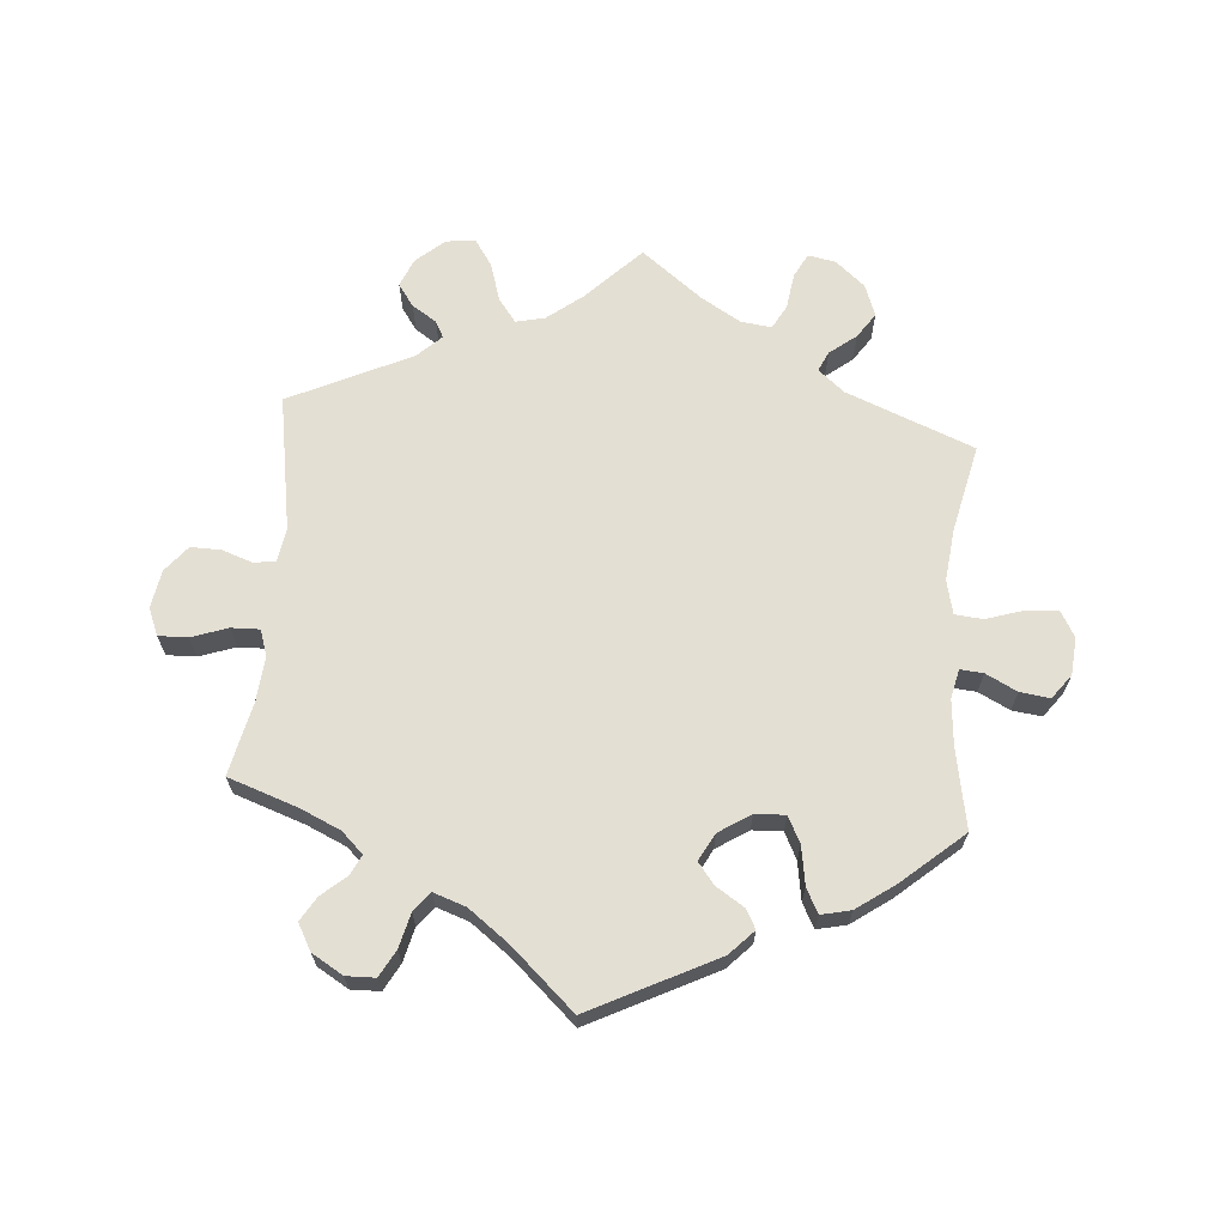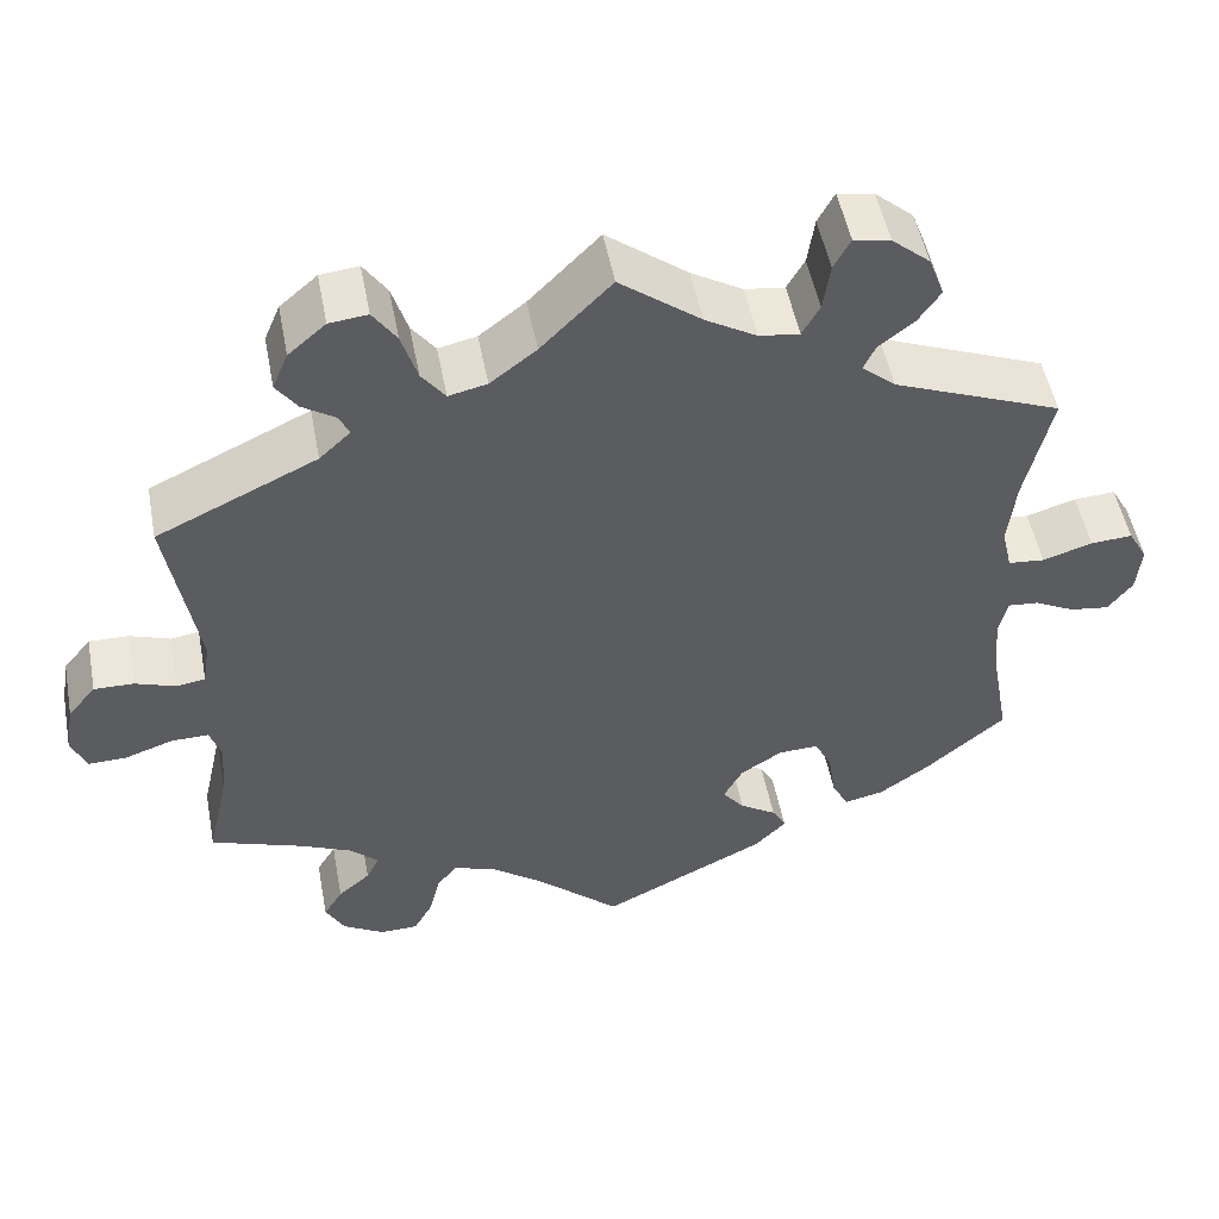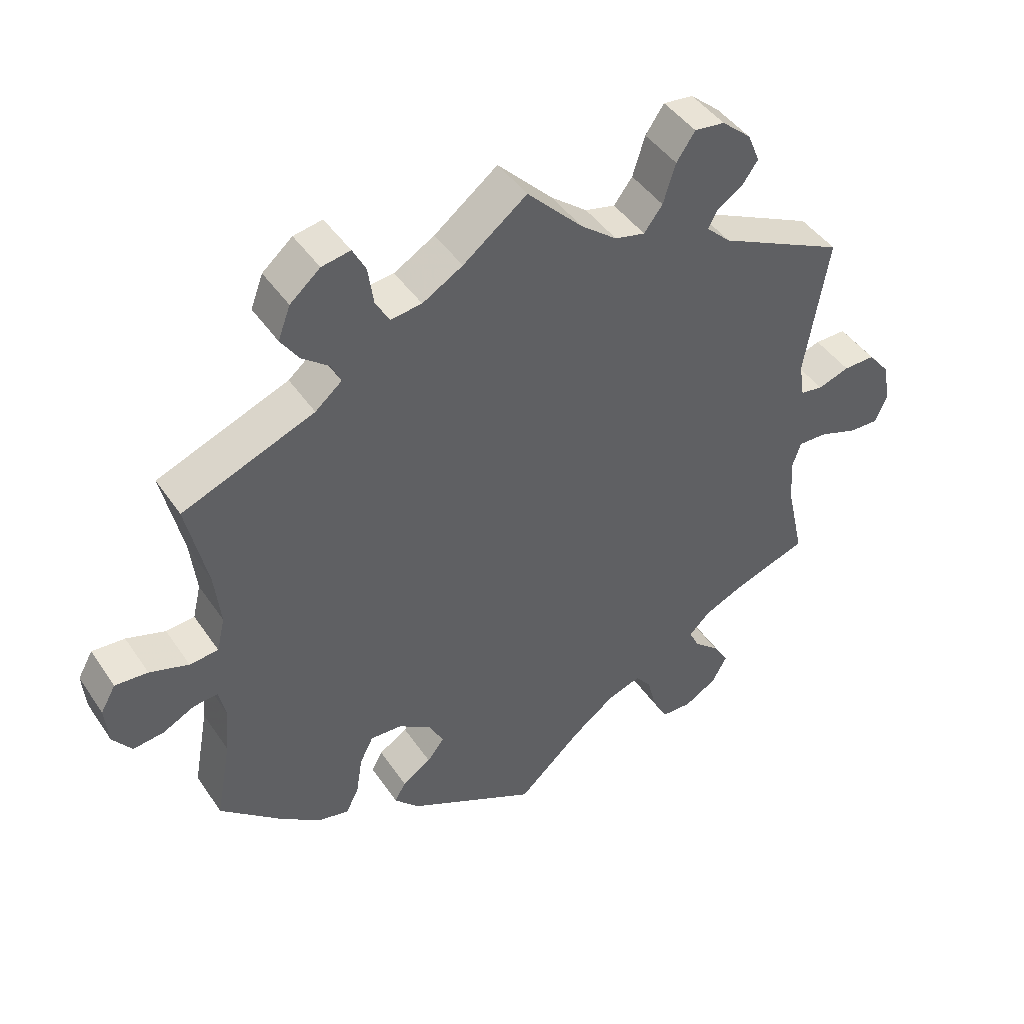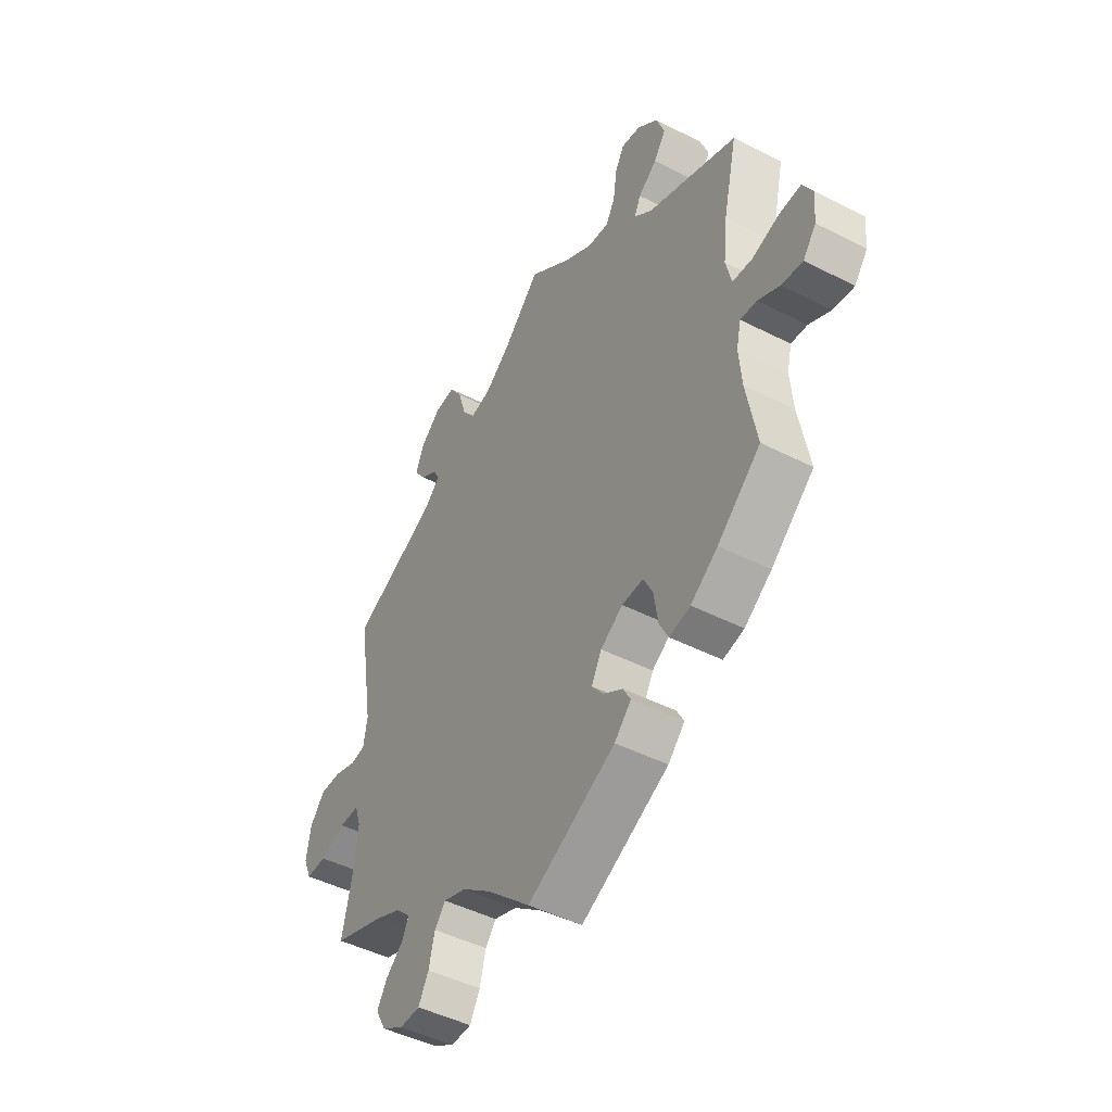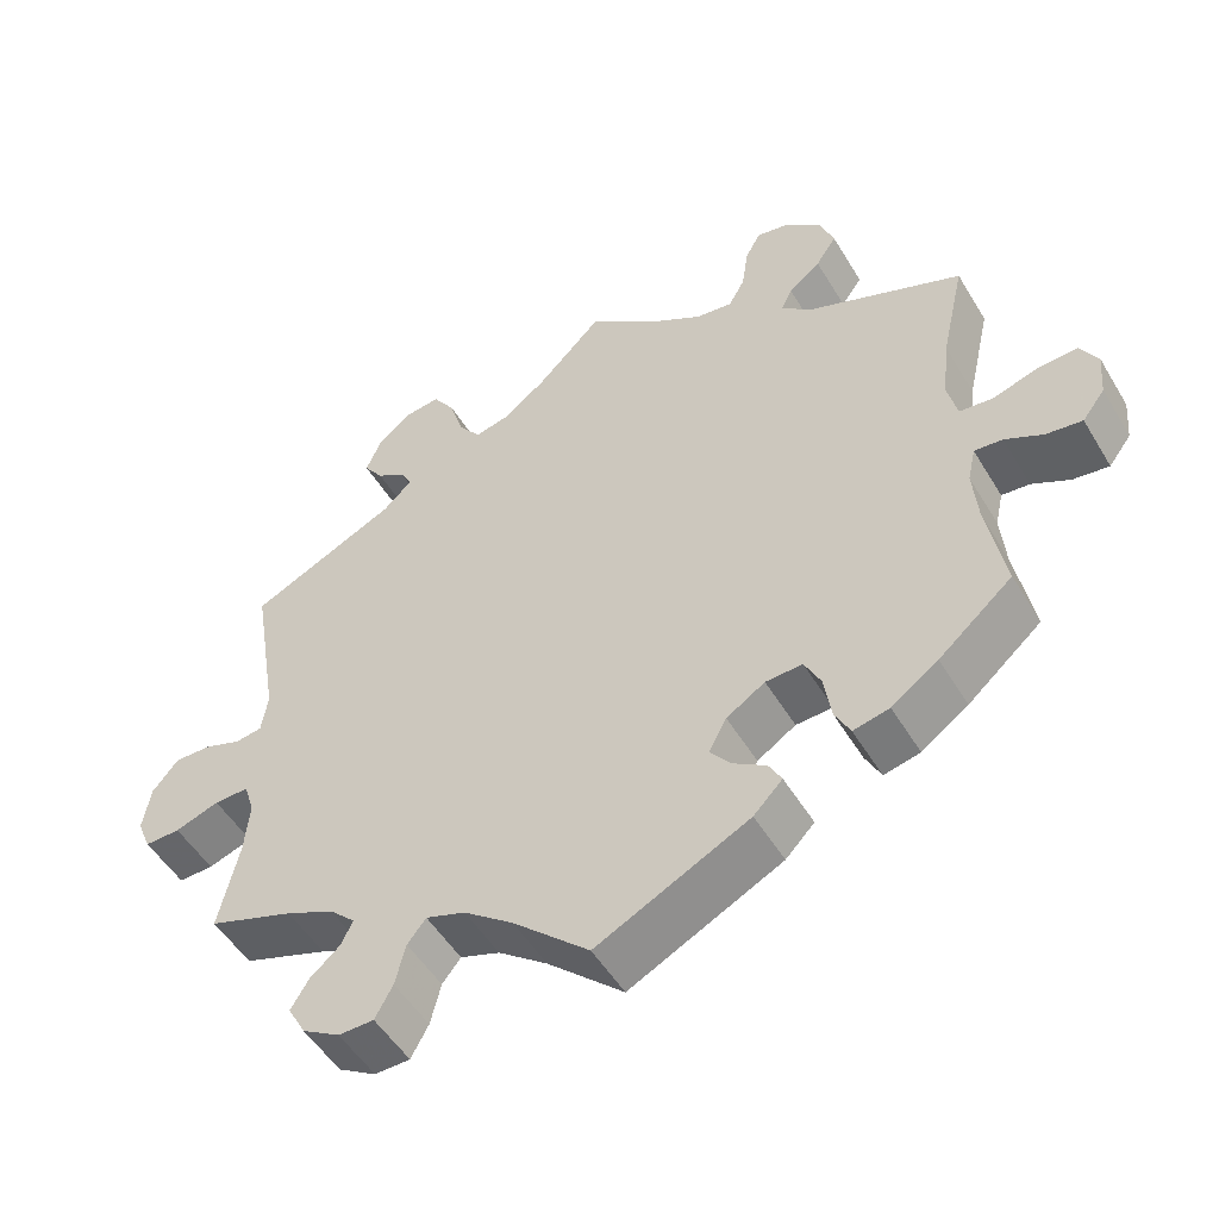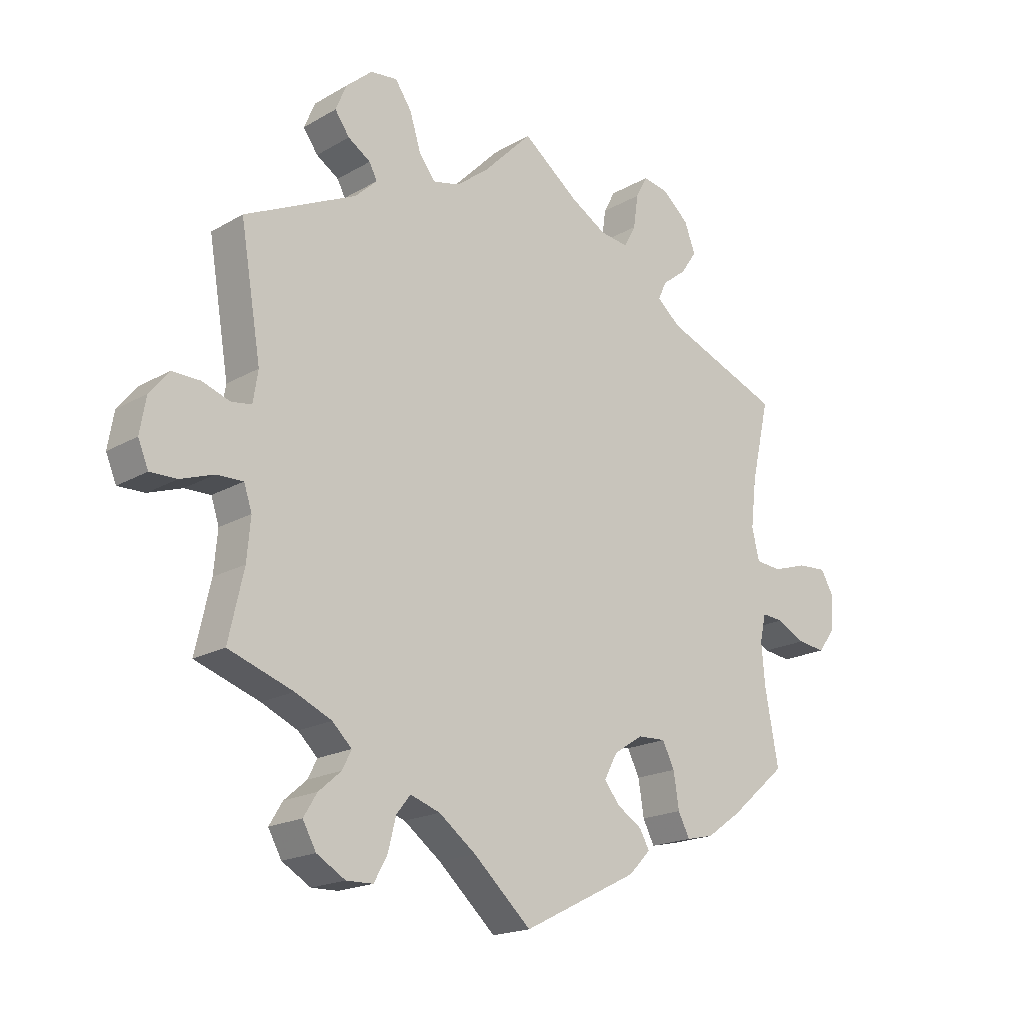
<metadata>
{"format":"obj","ext":"obj","renderer":"f3d","projection":"perspective","resolution":1024,"background":"white","views":[{"elev":66.6,"azim":-175.5,"up":"+Y"},{"elev":51.2,"azim":169.2,"up":"+Z"},{"elev":44.2,"azim":-31.8,"up":"+Z"},{"elev":-46.5,"azim":-120.2,"up":"+Z"},{"elev":-51.2,"azim":-149.8,"up":"+Z"},{"elev":-18.6,"azim":137.7,"up":"+Z"}]}
</metadata>
<code>
v -0.479 0.07 -0.169
v -0.473 0.07 -0.099
v -0.483 0.07 -0.055
v -0.518 0.07 -0.058
v -0.565 0.07 -0.082
v -0.61 0.07 -0.088
v -0.638 0.07 -0.051
v -0.643 0.07 0.005
v -0.621 0.07 0.044
v -0.573 0.07 0.041
v -0.516 0.07 0.023
v -0.474 0.07 0.027
v -0.462 0.07 0.078
v -0.471 0.07 0.157
v -0.501 0.07 0.289
v -0.308 0.07 0.366
v -0.269 0.07 0.399
v -0.283 0.07 0.429
v -0.323 0.07 0.46
v -0.349 0.07 0.498
v -0.331 0.07 0.546
v -0.287 0.07 0.584
v -0.245 0.07 0.592
v -0.226 0.07 0.556
v -0.218 0.07 0.501
v -0.198 0.07 0.465
v -0.152 0.07 0.471
v -0.093 0.07 0.506
v 0 0.07 0.578
v 0.081 0.07 0.496
v 0.134 0.07 0.455
v 0.178 0.07 0.445
v 0.205 0.07 0.481
v 0.223 0.07 0.539
v 0.25 0.07 0.579
v 0.294 0.07 0.574
v 0.337 0.07 0.537
v 0.355 0.07 0.494
v 0.331 0.07 0.46
v 0.294 0.07 0.436
v 0.281 0.07 0.411
v 0.317 0.07 0.377
v 0.501 0.07 0.29
v 0.467 0.07 0.085
v 0.475 0.07 0.034
v 0.508 0.07 0.029
v 0.554 0.07 0.045
v 0.6 0.07 0.046
v 0.632 0.07 0.007
v 0.642 0.07 -0.051
v 0.625 0.07 -0.092
v 0.581 0.07 -0.091
v 0.526 0.07 -0.072
v 0.483 0.07 -0.071
v 0.47 0.07 -0.111
v 0.476 0.07 -0.178
v 0.501 0.07 -0.289
v 0.395 0.07 -0.326
v 0.335 0.07 -0.353
v 0.303 0.07 -0.384
v 0.318 0.07 -0.414
v 0.355 0.07 -0.446
v 0.377 0.07 -0.482
v 0.355 0.07 -0.522
v 0.308 0.07 -0.55
v 0.264 0.07 -0.549
v 0.242 0.07 -0.509
v 0.229 0.07 -0.457
v 0.206 0.07 -0.428
v 0.157 0.07 -0.445
v 0.096 0.07 -0.491
v 0.001 0.07 -0.578
v -0.189 0.07 -0.483
v -0.225 0.07 -0.446
v -0.209 0.07 -0.417
v -0.167 0.07 -0.39
v -0.142 0.07 -0.358
v -0.164 0.07 -0.317
v -0.212 0.07 -0.286
v -0.258 0.07 -0.284
v -0.278 0.07 -0.324
v -0.287 0.07 -0.382
v -0.306 0.07 -0.419
v -0.351 0.07 -0.409
v -0.409 0.07 -0.368
v -0.501 0.07 -0.289
v -0.479 0 -0.169
v -0.473 0 -0.099
v -0.483 0 -0.055
v -0.518 0 -0.058
v -0.565 0 -0.082
v -0.61 0 -0.088
v -0.638 0 -0.051
v -0.643 0 0.005
v -0.621 0 0.044
v -0.573 0 0.041
v -0.516 0 0.023
v -0.474 0 0.027
v -0.462 0 0.078
v -0.471 0 0.157
v -0.501 0 0.289
v -0.308 0 0.366
v -0.269 0 0.399
v -0.283 0 0.429
v -0.323 0 0.46
v -0.349 0 0.498
v -0.331 0 0.546
v -0.287 0 0.584
v -0.245 0 0.592
v -0.226 0 0.556
v -0.218 0 0.501
v -0.198 0 0.465
v -0.152 0 0.471
v -0.093 0 0.506
v 0 0 0.578
v 0.081 0 0.496
v 0.134 0 0.455
v 0.178 0 0.445
v 0.205 0 0.481
v 0.223 0 0.539
v 0.25 0 0.579
v 0.294 0 0.574
v 0.337 0 0.537
v 0.355 0 0.494
v 0.331 0 0.46
v 0.294 0 0.436
v 0.281 0 0.411
v 0.317 0 0.377
v 0.501 0 0.29
v 0.467 0 0.085
v 0.475 0 0.034
v 0.508 0 0.029
v 0.554 0 0.045
v 0.6 0 0.046
v 0.632 0 0.007
v 0.642 0 -0.051
v 0.625 0 -0.092
v 0.581 0 -0.091
v 0.526 0 -0.072
v 0.483 0 -0.071
v 0.47 0 -0.111
v 0.476 0 -0.178
v 0.501 0 -0.289
v 0.395 0 -0.326
v 0.335 0 -0.353
v 0.303 0 -0.384
v 0.318 0 -0.414
v 0.355 0 -0.446
v 0.377 0 -0.482
v 0.355 0 -0.522
v 0.308 0 -0.55
v 0.264 0 -0.549
v 0.242 0 -0.509
v 0.229 0 -0.457
v 0.206 0 -0.428
v 0.157 0 -0.445
v 0.096 0 -0.491
v 0.001 0 -0.578
v -0.189 0 -0.483
v -0.225 0 -0.446
v -0.209 0 -0.417
v -0.167 0 -0.39
v -0.142 0 -0.358
v -0.164 0 -0.317
v -0.212 0 -0.286
v -0.258 0 -0.284
v -0.278 0 -0.324
v -0.287 0 -0.382
v -0.306 0 -0.419
v -0.351 0 -0.409
v -0.409 0 -0.368
v -0.501 0 -0.289
f 85 86 1
f 84 85 1 2
f 81 82 83 84
f 80 81 84 2
f 79 80 2 3
f 78 79 3
f 73 74 75 76
f 71 72 73 76
f 70 71 76 77
f 69 70 77 78
f 65 66 67 68
f 65 68 69
f 64 65 69
f 61 62 63 64
f 60 61 64 69
f 59 60 69 78
f 56 57 58
f 55 56 58 59
f 54 55 59 78
f 50 51 52 53
f 50 53 54
f 49 50 54
f 46 47 48 49
f 45 46 49 54
f 44 45 54 78
f 42 43 44 78
f 37 38 39 40
f 37 40 41
f 36 37 41
f 33 34 35 36
f 32 33 36 41
f 31 32 41 42
f 28 29 30
f 27 28 30 31
f 26 27 31 42
f 22 23 24 25
f 22 25 26
f 21 22 26
f 18 19 20 21
f 17 18 21 26
f 14 15 16
f 13 14 16 17
f 12 13 17 26
f 8 9 10 11
f 8 11 12
f 7 8 12
f 4 5 6 7
f 3 4 7 12
f 26 42 78
f 3 12 26 78
f 87 172 171
f 88 87 171 170
f 170 169 168 167
f 88 170 167 166
f 89 88 166 165
f 89 165 164
f 162 161 160 159
f 162 159 158 157
f 163 162 157 156
f 164 163 156 155
f 154 153 152 151
f 155 154 151
f 155 151 150
f 150 149 148 147
f 155 150 147 146
f 164 155 146 145
f 144 143 142
f 145 144 142 141
f 164 145 141 140
f 139 138 137 136
f 140 139 136
f 140 136 135
f 135 134 133 132
f 140 135 132 131
f 164 140 131 130
f 164 130 129 128
f 126 125 124 123
f 127 126 123
f 127 123 122
f 122 121 120 119
f 127 122 119 118
f 128 127 118 117
f 116 115 114
f 117 116 114 113
f 128 117 113 112
f 111 110 109 108
f 112 111 108
f 112 108 107
f 107 106 105 104
f 112 107 104 103
f 102 101 100
f 103 102 100 99
f 112 103 99 98
f 97 96 95 94
f 98 97 94
f 98 94 93
f 93 92 91 90
f 98 93 90 89
f 164 128 112
f 164 112 98 89
f 1 87 88 2
f 2 88 89 3
f 3 89 90 4
f 4 90 91 5
f 5 91 92 6
f 6 92 93 7
f 7 93 94 8
f 8 94 95 9
f 9 95 96 10
f 10 96 97 11
f 11 97 98 12
f 12 98 99 13
f 13 99 100 14
f 14 100 101 15
f 15 101 102 16
f 16 102 103 17
f 17 103 104 18
f 18 104 105 19
f 19 105 106 20
f 20 106 107 21
f 21 107 108 22
f 22 108 109 23
f 23 109 110 24
f 24 110 111 25
f 25 111 112 26
f 26 112 113 27
f 27 113 114 28
f 28 114 115 29
f 29 115 116 30
f 30 116 117 31
f 31 117 118 32
f 32 118 119 33
f 33 119 120 34
f 34 120 121 35
f 35 121 122 36
f 36 122 123 37
f 37 123 124 38
f 38 124 125 39
f 39 125 126 40
f 40 126 127 41
f 41 127 128 42
f 42 128 129 43
f 43 129 130 44
f 44 130 131 45
f 45 131 132 46
f 46 132 133 47
f 47 133 134 48
f 48 134 135 49
f 49 135 136 50
f 50 136 137 51
f 51 137 138 52
f 52 138 139 53
f 53 139 140 54
f 54 140 141 55
f 55 141 142 56
f 56 142 143 57
f 57 143 144 58
f 58 144 145 59
f 59 145 146 60
f 60 146 147 61
f 61 147 148 62
f 62 148 149 63
f 63 149 150 64
f 64 150 151 65
f 65 151 152 66
f 66 152 153 67
f 67 153 154 68
f 68 154 155 69
f 69 155 156 70
f 70 156 157 71
f 71 157 158 72
f 72 158 159 73
f 73 159 160 74
f 74 160 161 75
f 75 161 162 76
f 76 162 163 77
f 77 163 164 78
f 78 164 165 79
f 79 165 166 80
f 80 166 167 81
f 81 167 168 82
f 82 168 169 83
f 83 169 170 84
f 84 170 171 85
f 85 171 172 86
f 86 172 87 1

</code>
